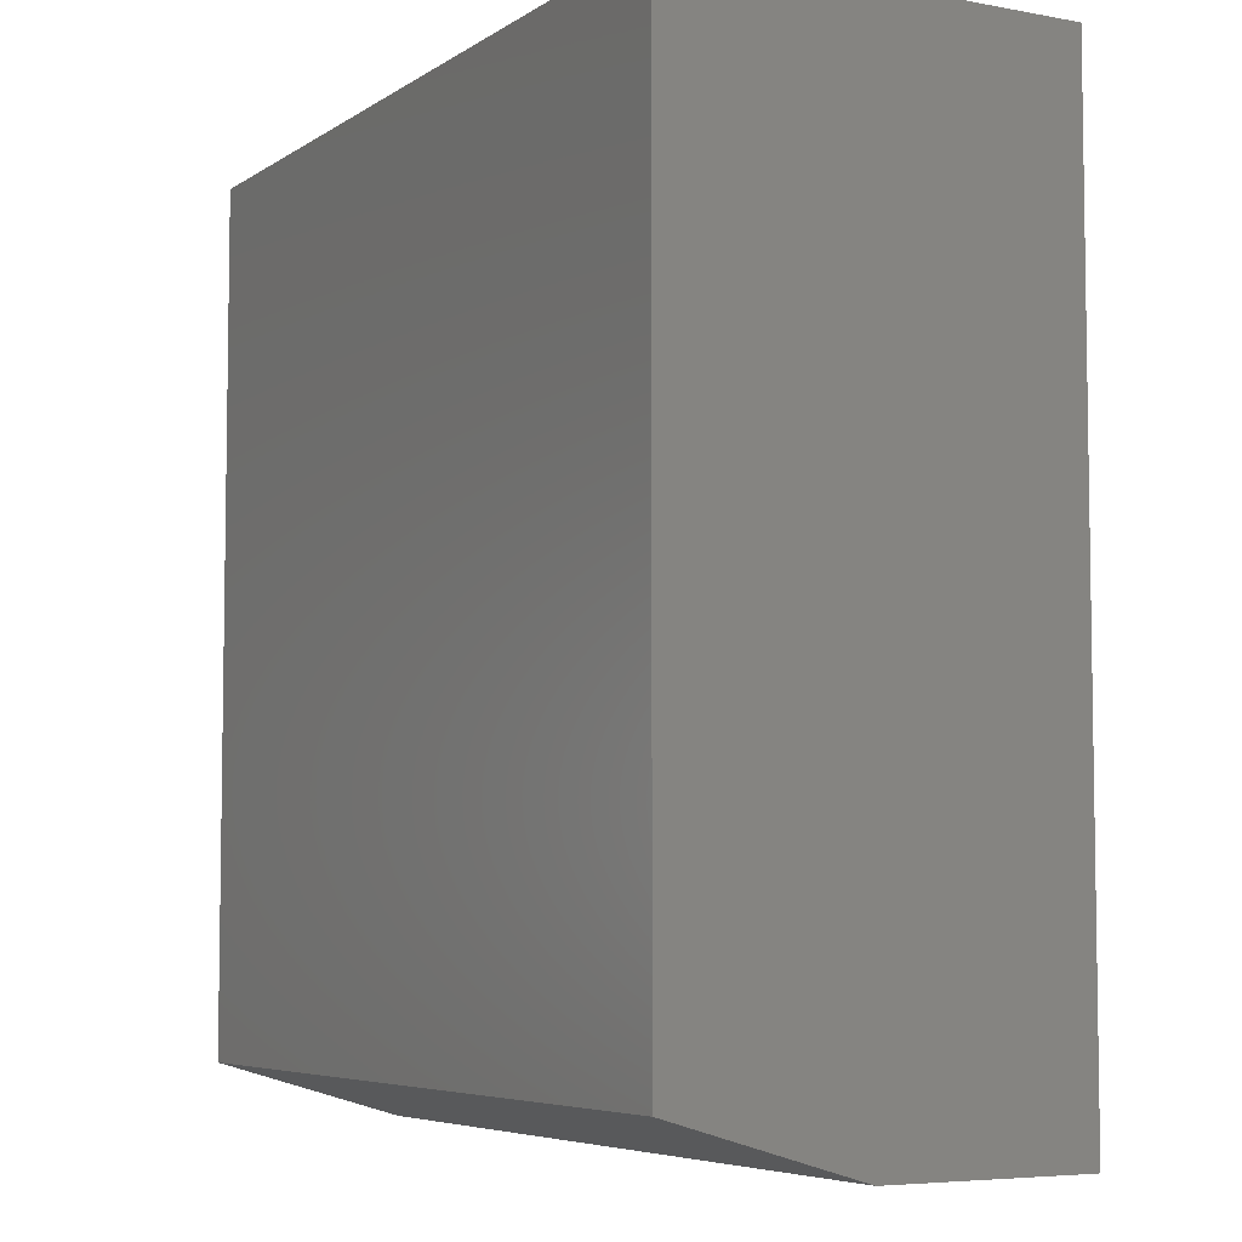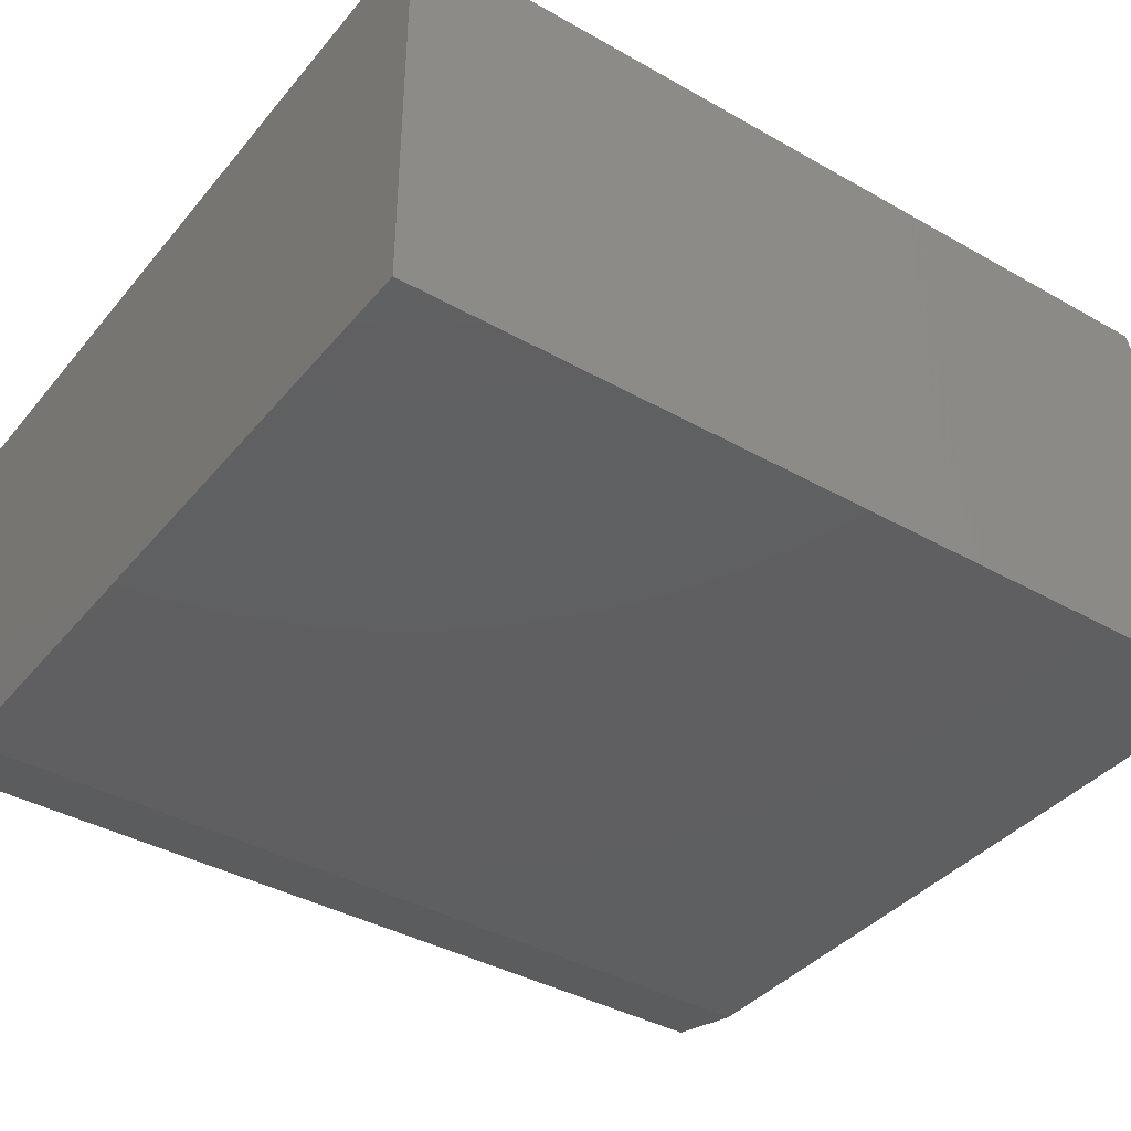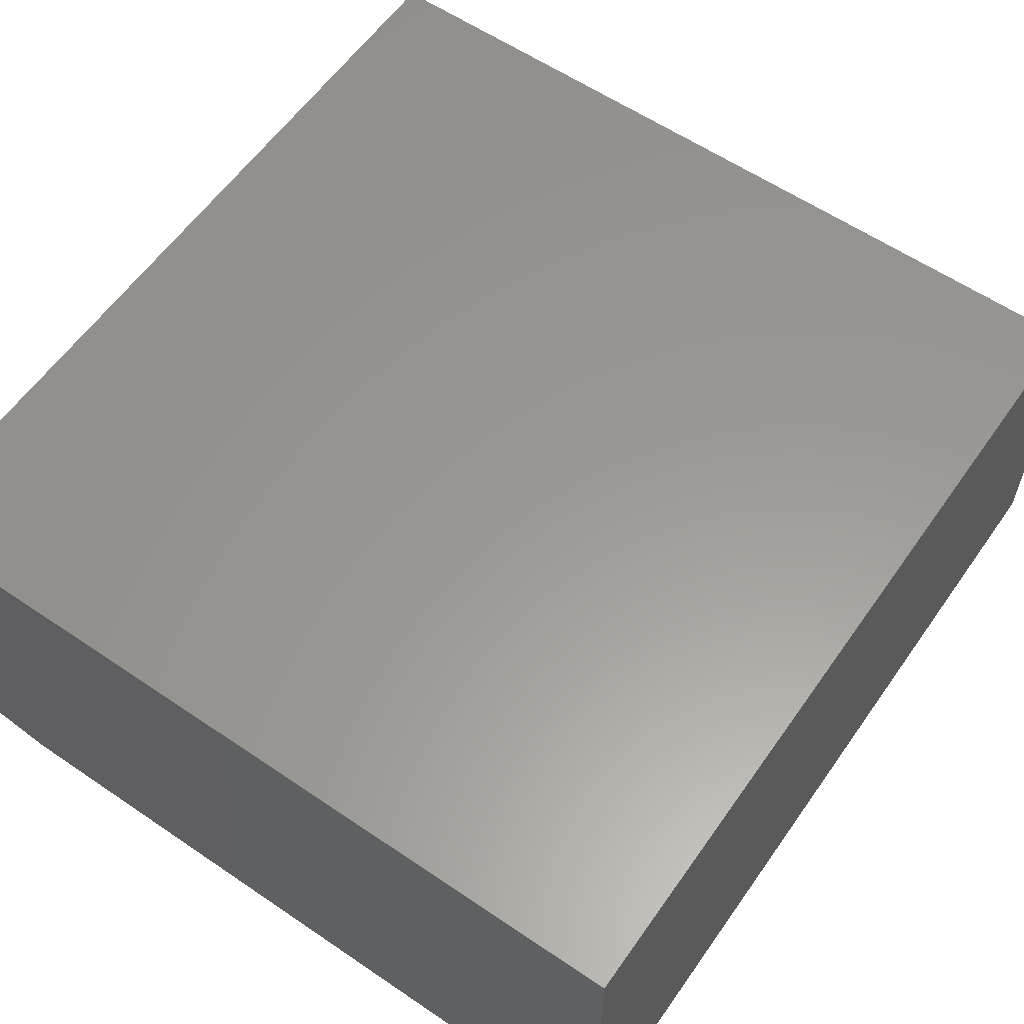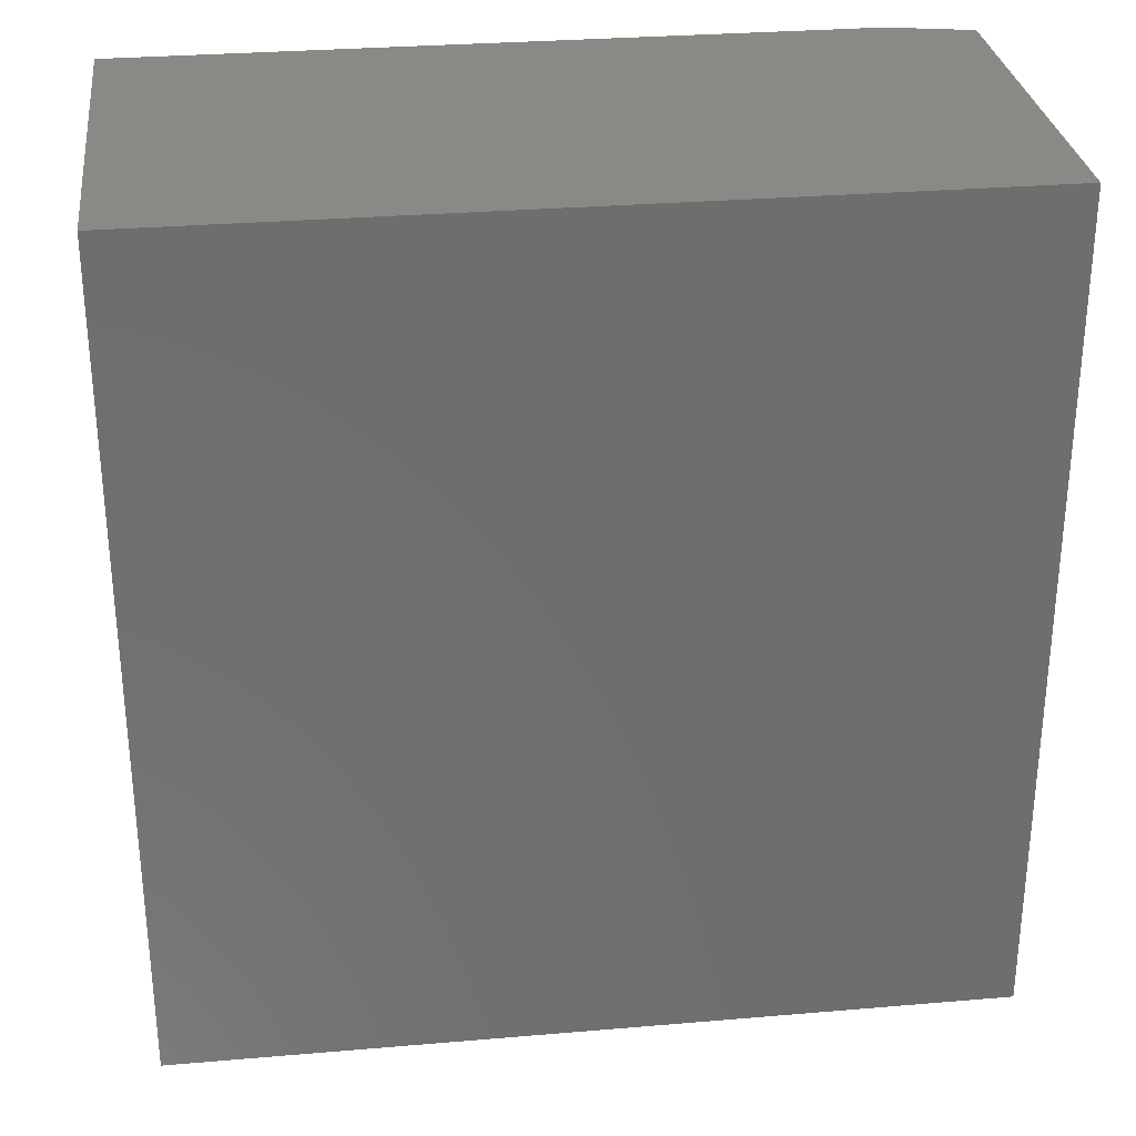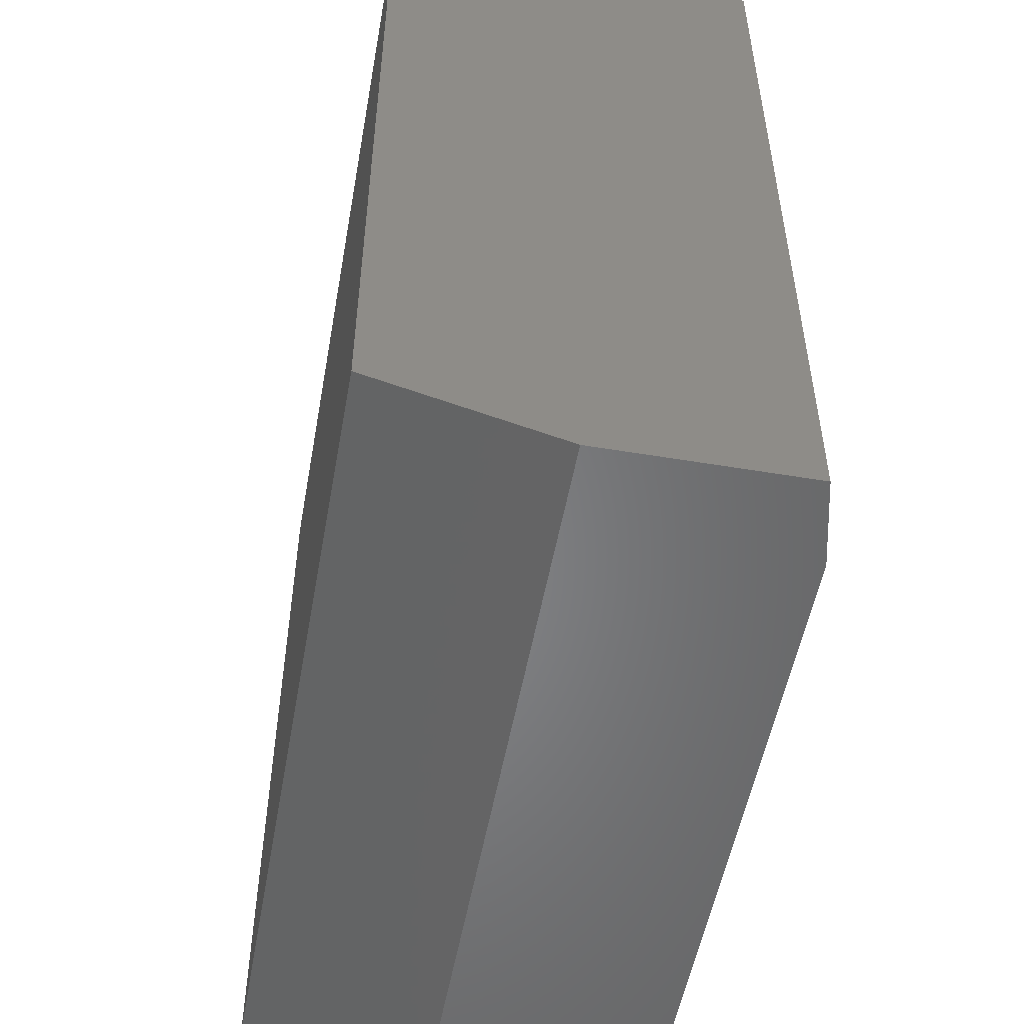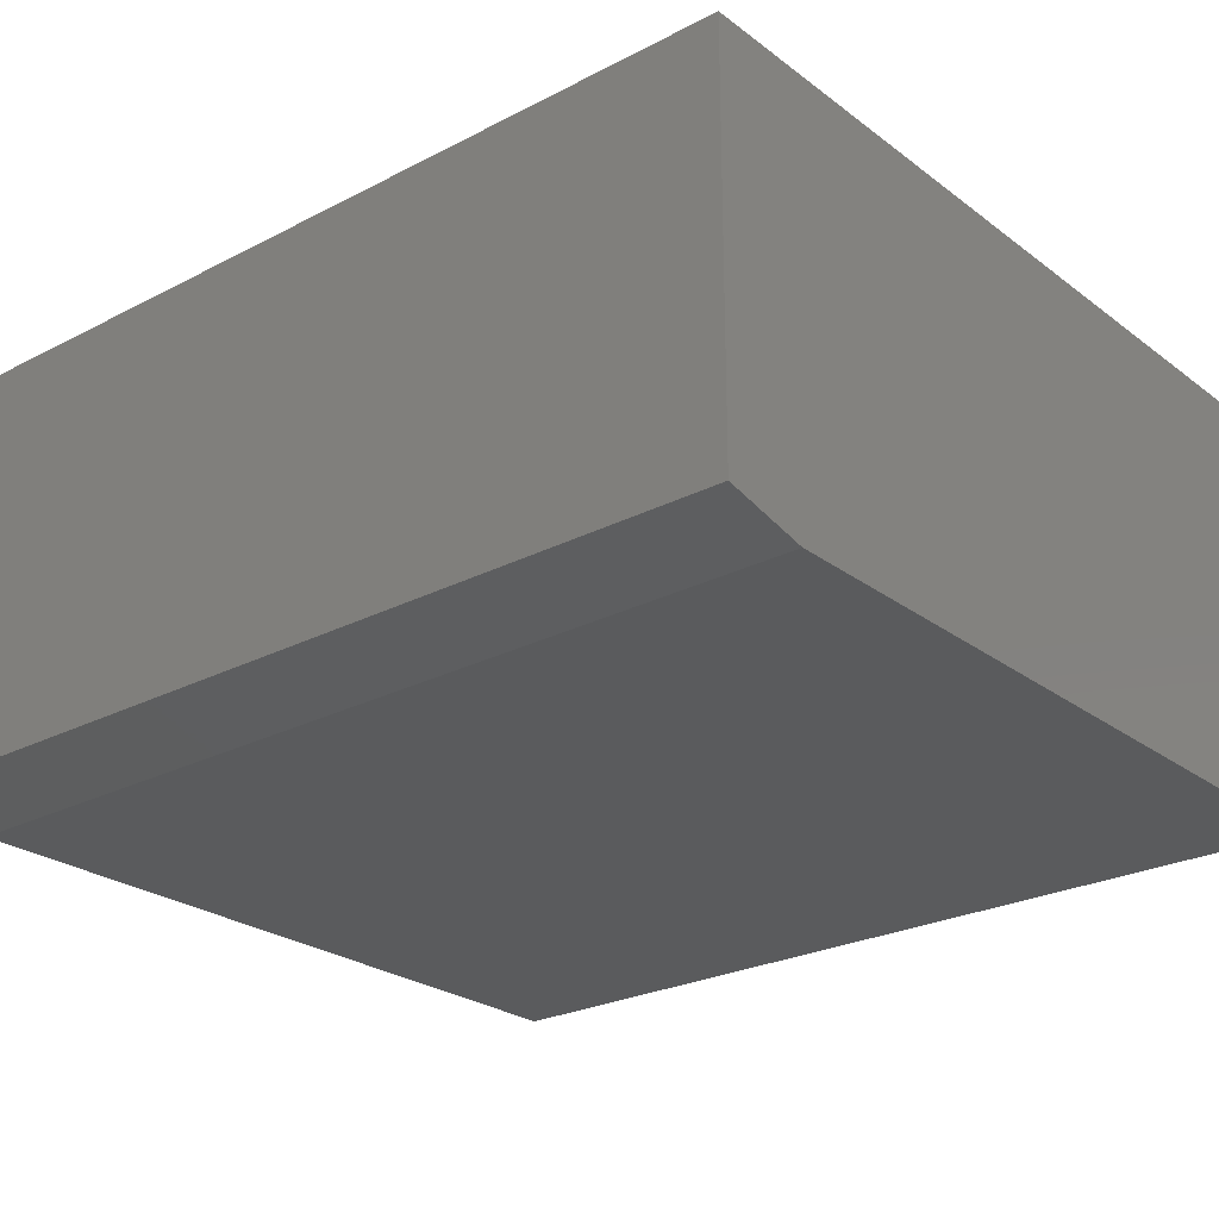
<metadata>
{"format":"stl","ext":"stl","renderer":"f3d","projection":"perspective","resolution":1024,"background":"white","views":[{"elev":-5.8,"azim":60.7,"up":"+Y"},{"elev":-39.1,"azim":-125.3,"up":"+Z"},{"elev":59.4,"azim":-145.1,"up":"+Z"},{"elev":29.8,"azim":-7.1,"up":"+Y"},{"elev":-52.8,"azim":79.8,"up":"+Y"},{"elev":-25.2,"azim":129.9,"up":"+Z"}]}
</metadata>
<code>
# stl→obj: 12 verts, 20 faces
v 0.6868 0.75 0.01562
v 0.6868 0.75 0.3438
v 0.6868 0 0.01562
v 0.6868 0.04688 0.3438
v 0.6868 0 0.1875
v 0 0 0.1875
v 0 0 0
v 0.6165 0 0
v 5.551e-17 0.75 0
v 0.6165 0.75 0
v 5.551e-17 0.75 0.3438
v 0 0.04688 0.3438
f 1 2 3
f 3 2 4
f 3 4 5
f 6 7 5
f 5 7 8
f 5 8 3
f 7 9 8
f 8 9 10
f 9 11 10
f 10 11 2
f 10 2 1
f 3 8 1
f 1 8 10
f 12 4 11
f 11 4 2
f 11 9 12
f 12 9 7
f 12 7 6
f 4 12 5
f 5 12 6

</code>
